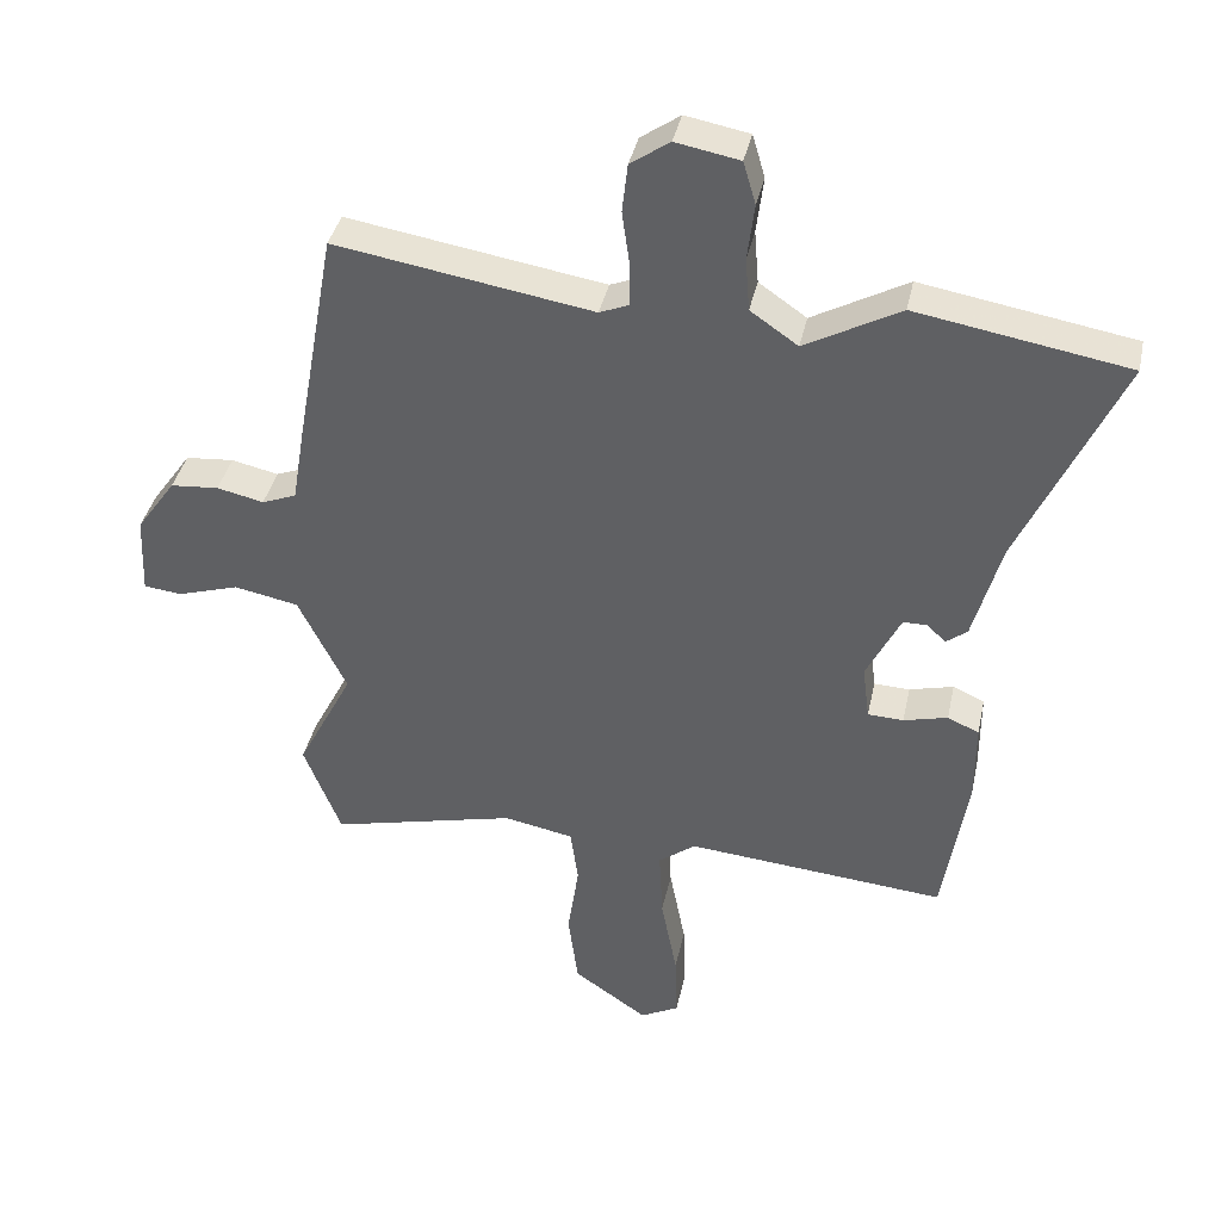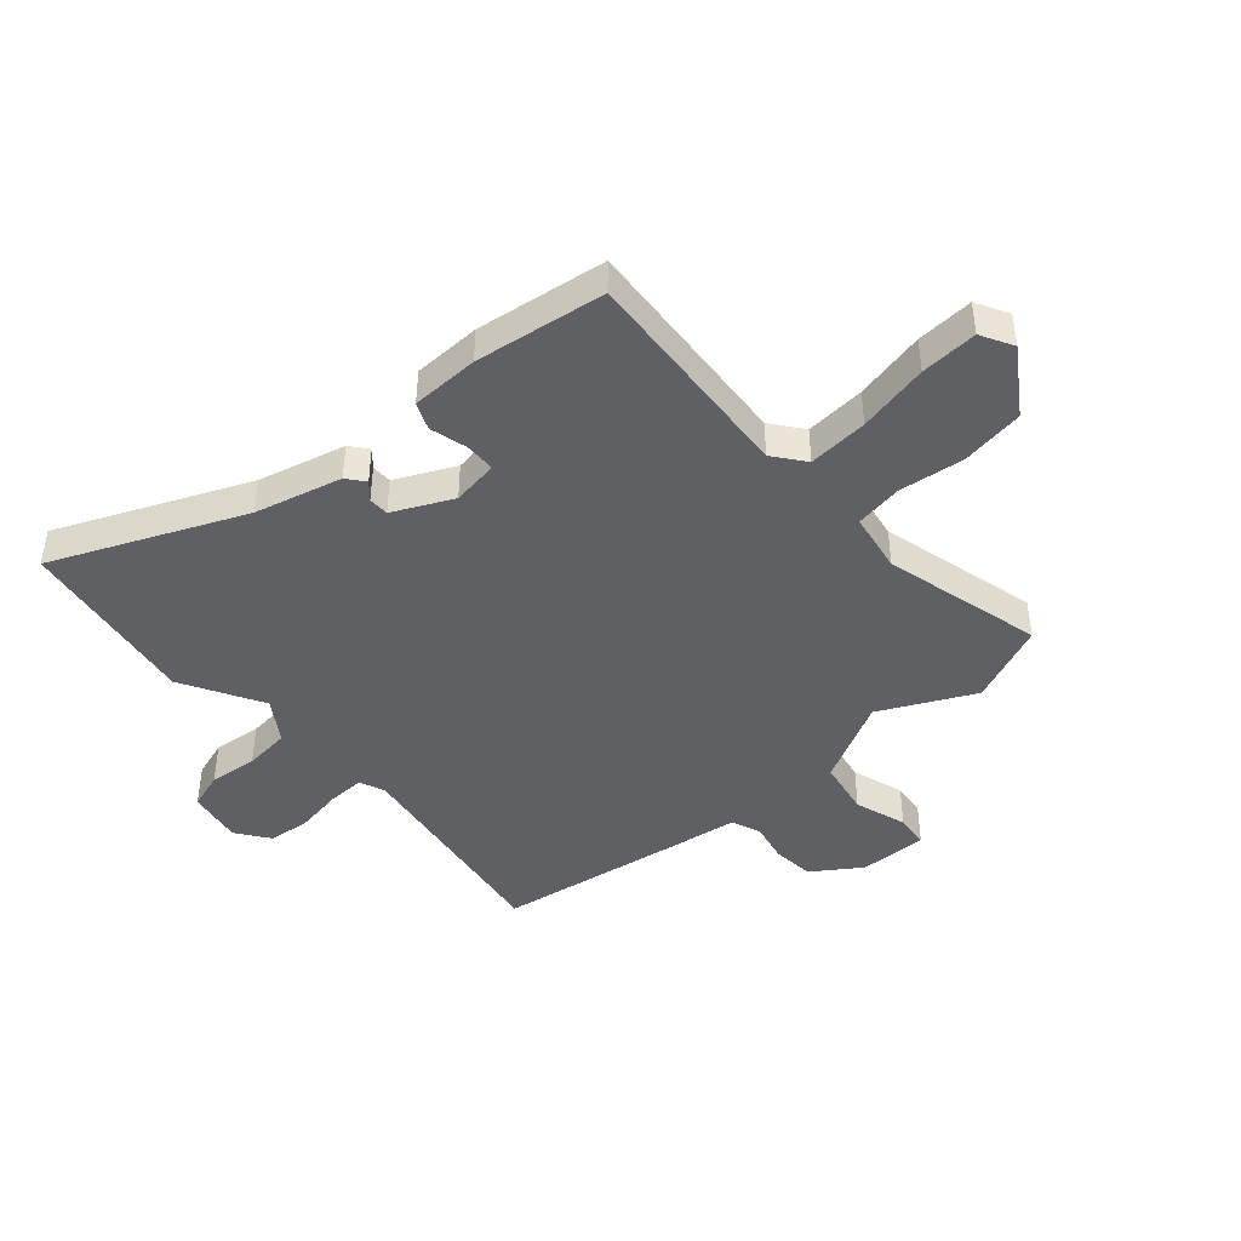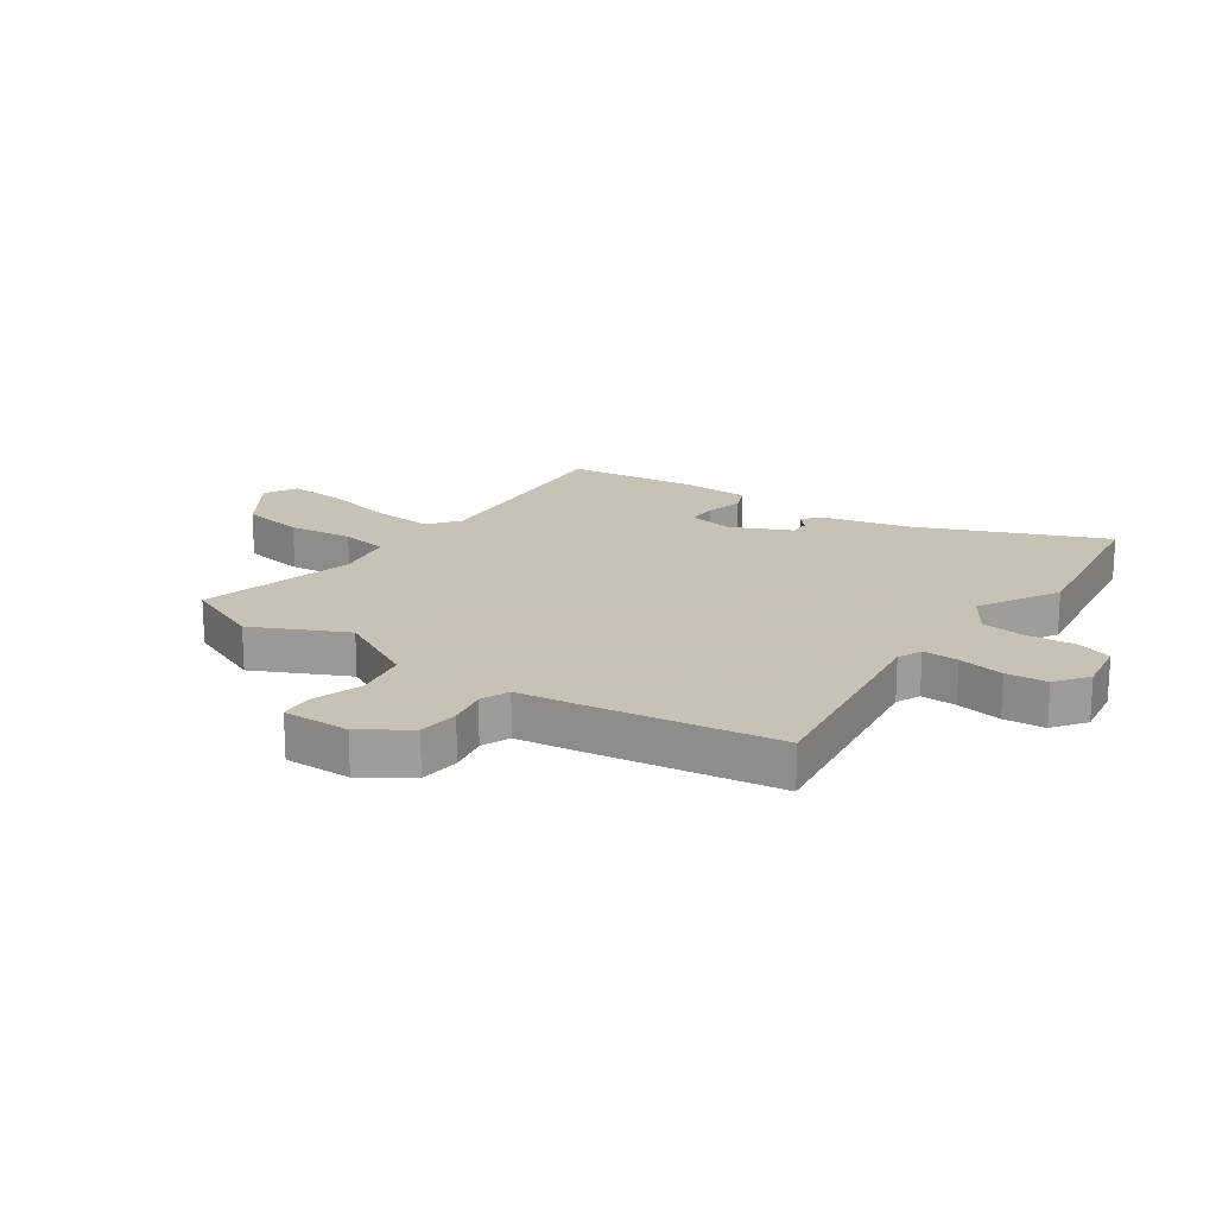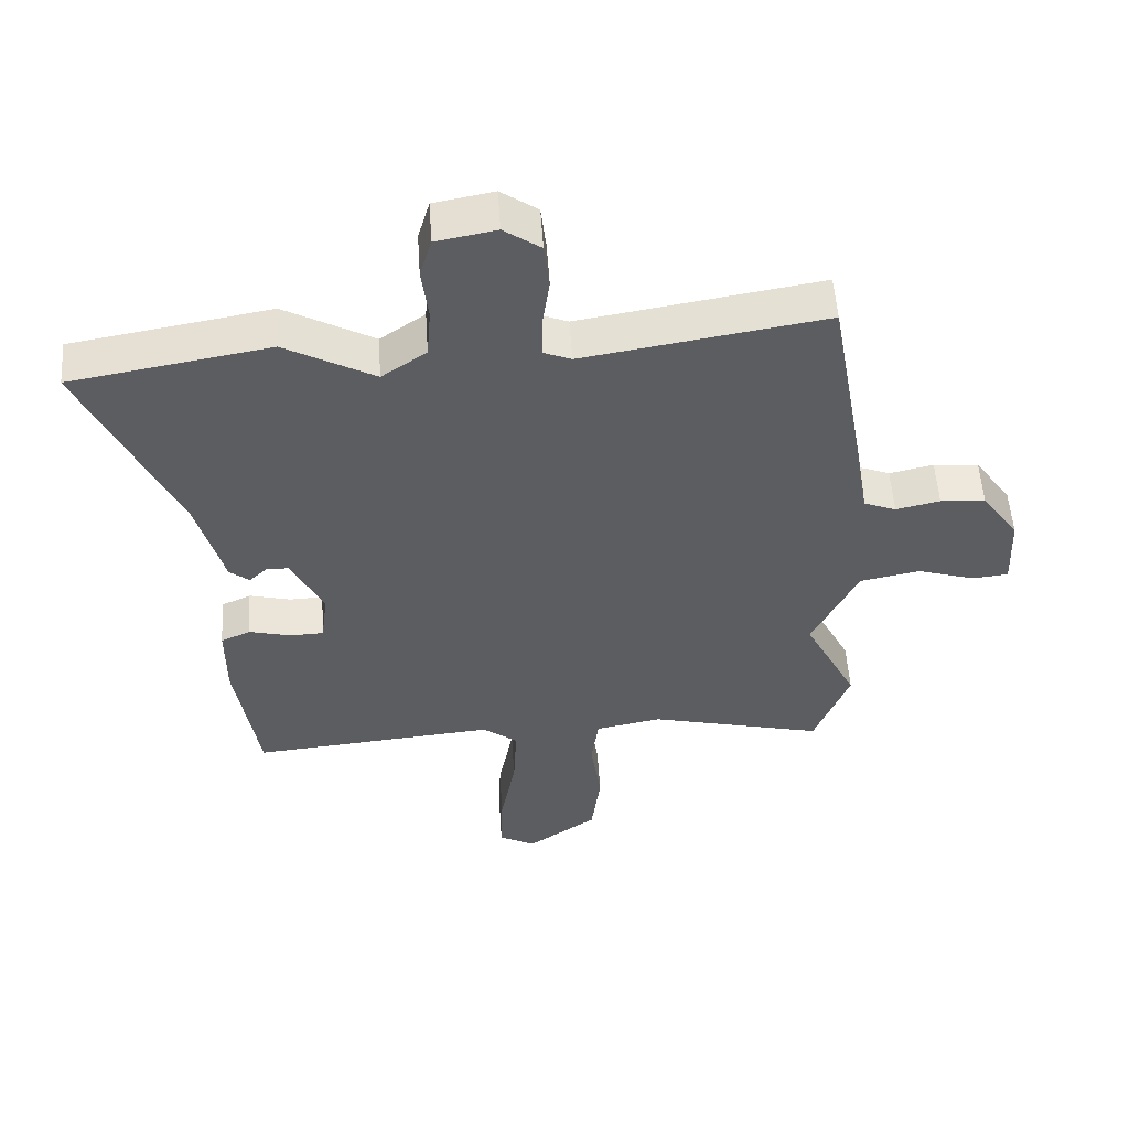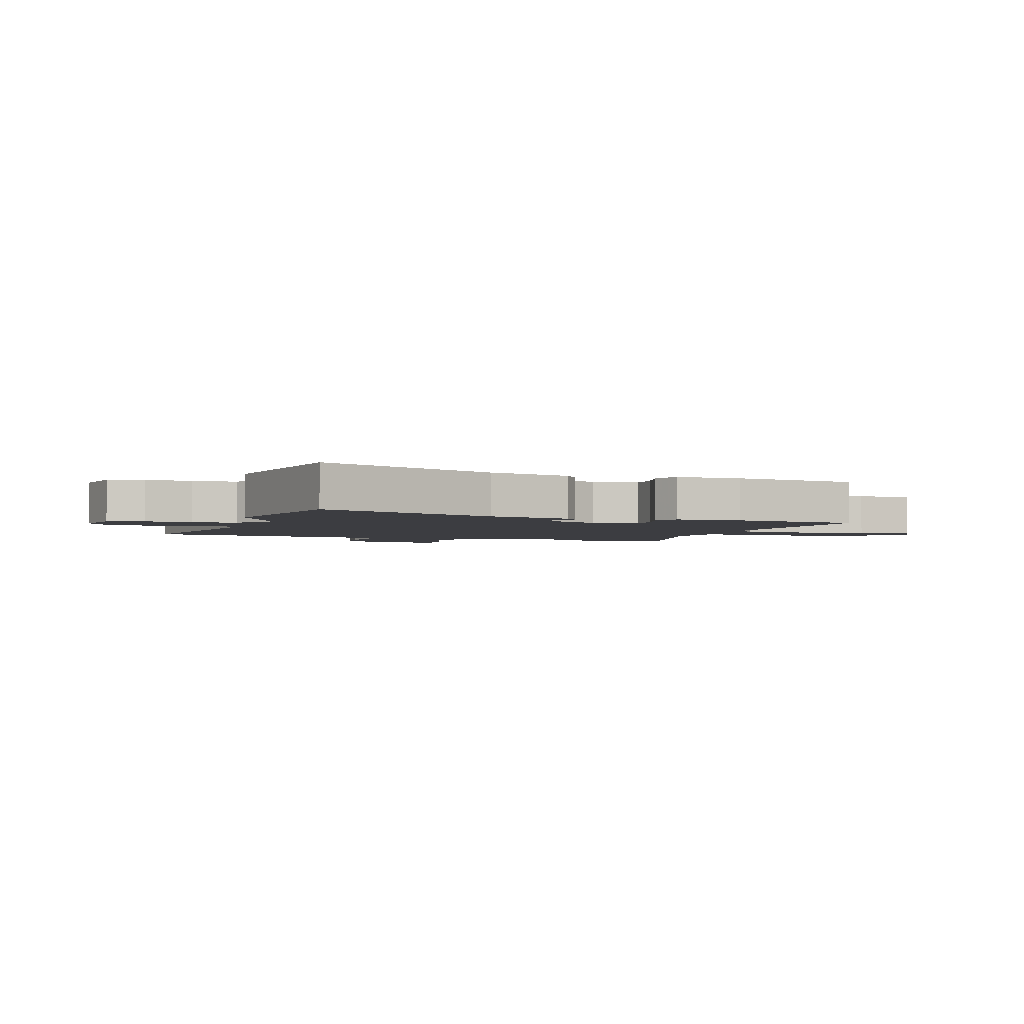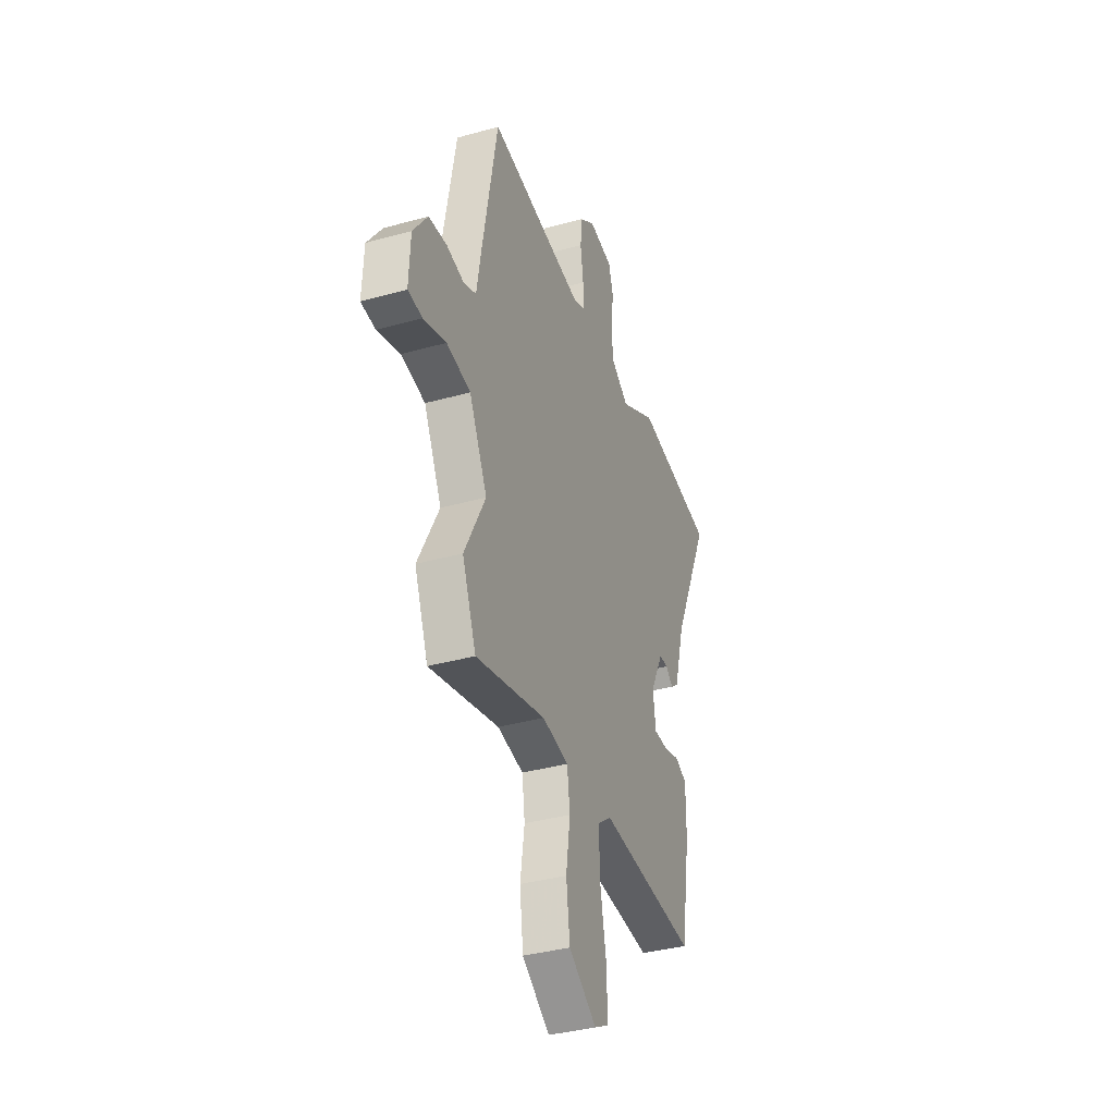
<metadata>
{"format":"obj","ext":"obj","renderer":"f3d","projection":"perspective","resolution":1024,"background":"white","views":[{"elev":38.5,"azim":11.9,"up":"+Z"},{"elev":-44.1,"azim":132.3,"up":"+Y"},{"elev":19.1,"azim":-53.8,"up":"+Y"},{"elev":53.6,"azim":176.2,"up":"+Z"},{"elev":-2.7,"azim":71.7,"up":"+Y"},{"elev":-36.6,"azim":-70.1,"up":"+Z"}]}
</metadata>
<code>
v -0.446 0.07 0.533
v -0.079 0.07 0.473
v -0.037 0.07 0.49
v -0.037 0.07 0.551
v -0.048 0.07 0.629
v -0.04 0.07 0.699
v 0.016 0.07 0.738
v 0.107 0.07 0.721
v 0.125 0.07 0.66
v 0.115 0.07 0.579
v 0.121 0.07 0.503
v 0.189 0.07 0.456
v 0.325 0.07 0.53
v 0.627 0.07 0.478
v 0.484 0.07 0.165
v 0.444 0.07 0.02
v 0.414 0.07 -0.003
v 0.387 0.07 0.022
v 0.353 0.07 0.022
v 0.304 0.07 -0.076
v 0.314 0.07 -0.154
v 0.365 0.07 -0.156
v 0.428 0.07 -0.14
v 0.473 0.07 -0.16
v 0.473 0.07 -0.274
v 0.438 0.07 -0.493
v 0.067 0.07 -0.46
v 0.014 0.07 -0.5
v 0.019 0.07 -0.601
v 0.042 0.07 -0.721
v 0.045 0.07 -0.817
v -0.01 0.07 -0.846
v -0.116 0.07 -0.773
v -0.13 0.07 -0.666
v -0.114 0.07 -0.557
v -0.125 0.07 -0.477
v -0.225 0.07 -0.458
v -0.491 0.07 -0.522
v -0.544 0.07 -0.387
v -0.464 0.07 -0.232
v -0.533 0.07 -0.092
v -0.625 0.07 -0.074
v -0.712 0.07 -0.101
v -0.767 0.07 -0.095
v -0.762 0.07 0.019
v -0.706 0.07 0.098
v -0.637 0.07 0.104
v -0.57 0.07 0.089
v -0.521 0.07 0.108
v -0.503 0.07 0.216
v -0.446 0 0.533
v -0.079 0 0.473
v -0.037 0 0.49
v -0.037 0 0.551
v -0.048 0 0.629
v -0.04 0 0.699
v 0.016 0 0.738
v 0.107 0 0.721
v 0.125 0 0.66
v 0.115 0 0.579
v 0.121 0 0.503
v 0.189 0 0.456
v 0.325 0 0.53
v 0.627 0 0.478
v 0.484 0 0.165
v 0.444 0 0.02
v 0.414 0 -0.003
v 0.387 0 0.022
v 0.353 0 0.022
v 0.304 0 -0.076
v 0.314 0 -0.154
v 0.365 0 -0.156
v 0.428 0 -0.14
v 0.473 0 -0.16
v 0.473 0 -0.274
v 0.438 0 -0.493
v 0.067 0 -0.46
v 0.014 0 -0.5
v 0.019 0 -0.601
v 0.042 0 -0.721
v 0.045 0 -0.817
v -0.01 0 -0.846
v -0.116 0 -0.773
v -0.13 0 -0.666
v -0.114 0 -0.557
v -0.125 0 -0.477
v -0.225 0 -0.458
v -0.491 0 -0.522
v -0.544 0 -0.387
v -0.464 0 -0.232
v -0.533 0 -0.092
v -0.625 0 -0.074
v -0.712 0 -0.101
v -0.767 0 -0.095
v -0.762 0 0.019
v -0.706 0 0.098
v -0.637 0 0.104
v -0.57 0 0.089
v -0.521 0 0.108
v -0.503 0 0.216
f 49 50 1 2
f 46 47 48
f 45 46 48
f 44 45 48
f 43 44 48
f 42 43 48
f 41 42 48 49
f 49 2 3
f 41 49 3
f 40 41 3
f 39 40 3
f 38 39 3
f 37 38 3
f 33 34 35
f 32 33 35
f 31 32 35
f 30 31 35
f 29 30 35
f 28 29 35 36
f 36 37 3
f 28 36 3
f 27 28 3
f 25 26 27
f 24 25 27
f 23 24 27
f 22 23 27
f 15 16 17 18
f 15 18 19
f 14 15 19
f 13 14 19
f 12 13 19
f 11 12 19 20
f 8 9 10
f 7 8 10
f 6 7 10
f 5 6 10
f 4 5 10
f 4 10 11
f 11 20 21
f 4 11 21
f 3 4 21
f 21 22 27
f 3 21 27
f 52 51 100 99
f 98 97 96
f 98 96 95
f 98 95 94
f 98 94 93
f 98 93 92
f 99 98 92 91
f 53 52 99
f 53 99 91
f 53 91 90
f 53 90 89
f 53 89 88
f 53 88 87
f 85 84 83
f 85 83 82
f 85 82 81
f 85 81 80
f 85 80 79
f 86 85 79 78
f 53 87 86
f 53 86 78
f 53 78 77
f 77 76 75
f 77 75 74
f 77 74 73
f 77 73 72
f 68 67 66 65
f 69 68 65
f 69 65 64
f 69 64 63
f 69 63 62
f 70 69 62 61
f 60 59 58
f 60 58 57
f 60 57 56
f 60 56 55
f 60 55 54
f 61 60 54
f 71 70 61
f 71 61 54
f 71 54 53
f 77 72 71
f 77 71 53
f 1 51 52 2
f 2 52 53 3
f 3 53 54 4
f 4 54 55 5
f 5 55 56 6
f 6 56 57 7
f 7 57 58 8
f 8 58 59 9
f 9 59 60 10
f 10 60 61 11
f 11 61 62 12
f 12 62 63 13
f 13 63 64 14
f 14 64 65 15
f 15 65 66 16
f 16 66 67 17
f 17 67 68 18
f 18 68 69 19
f 19 69 70 20
f 20 70 71 21
f 21 71 72 22
f 22 72 73 23
f 23 73 74 24
f 24 74 75 25
f 25 75 76 26
f 26 76 77 27
f 27 77 78 28
f 28 78 79 29
f 29 79 80 30
f 30 80 81 31
f 31 81 82 32
f 32 82 83 33
f 33 83 84 34
f 34 84 85 35
f 35 85 86 36
f 36 86 87 37
f 37 87 88 38
f 38 88 89 39
f 39 89 90 40
f 40 90 91 41
f 41 91 92 42
f 42 92 93 43
f 43 93 94 44
f 44 94 95 45
f 45 95 96 46
f 46 96 97 47
f 47 97 98 48
f 48 98 99 49
f 49 99 100 50
f 50 100 51 1

</code>
